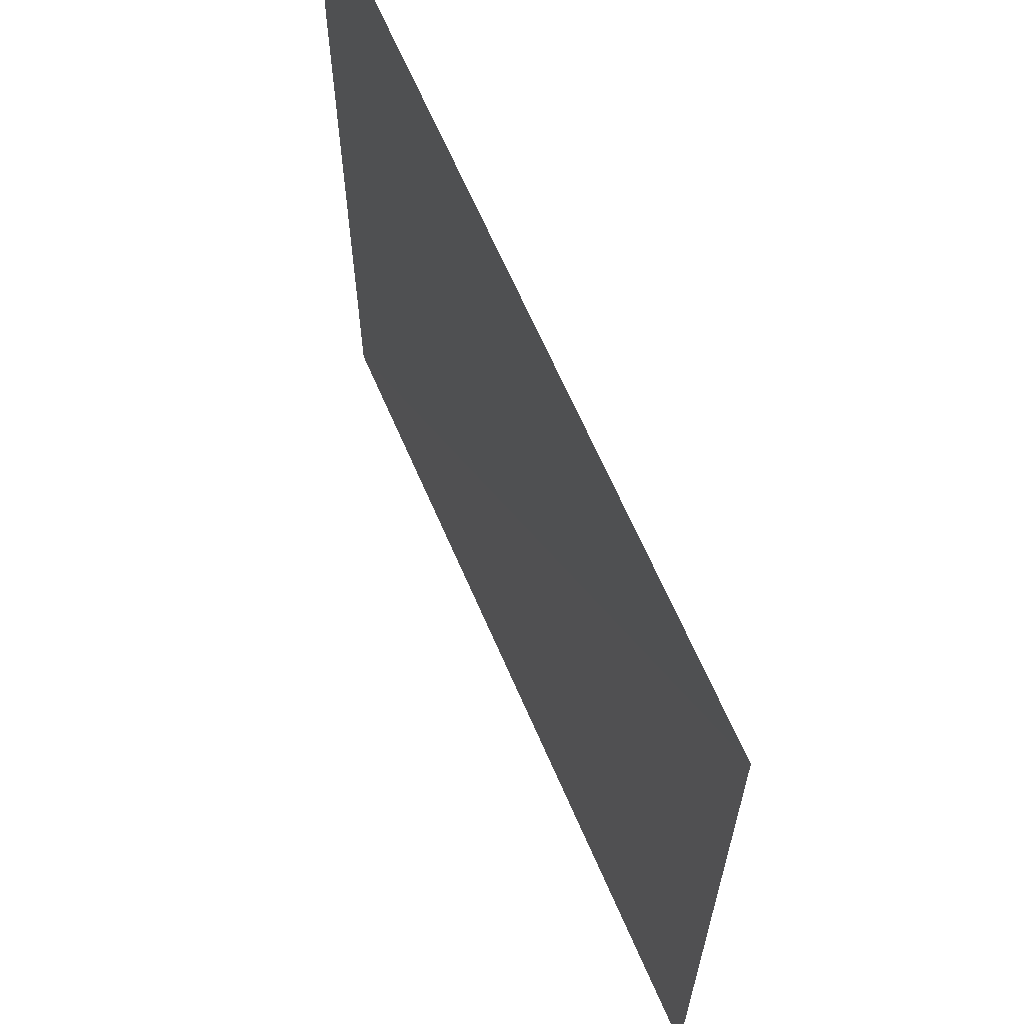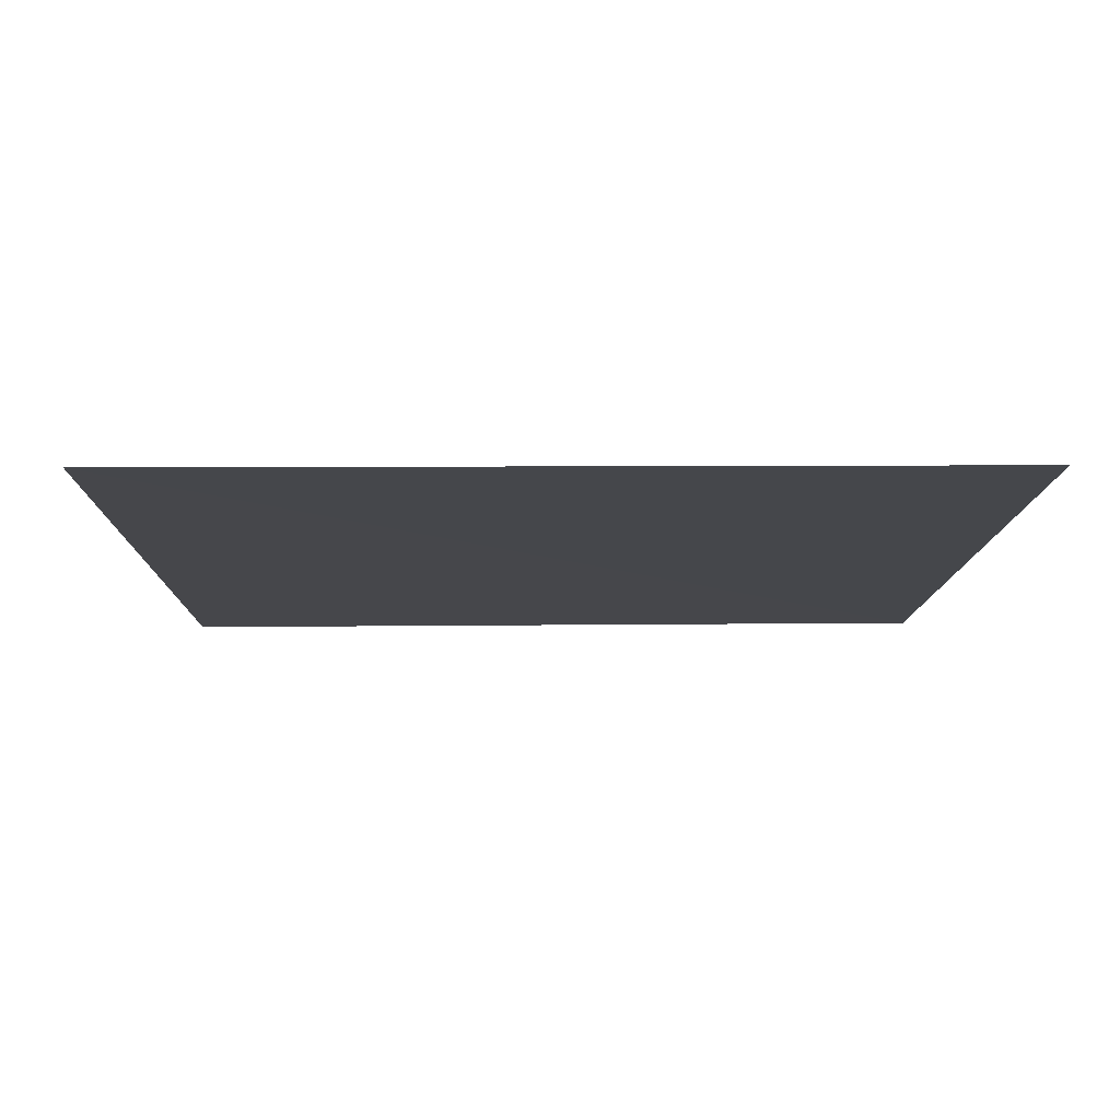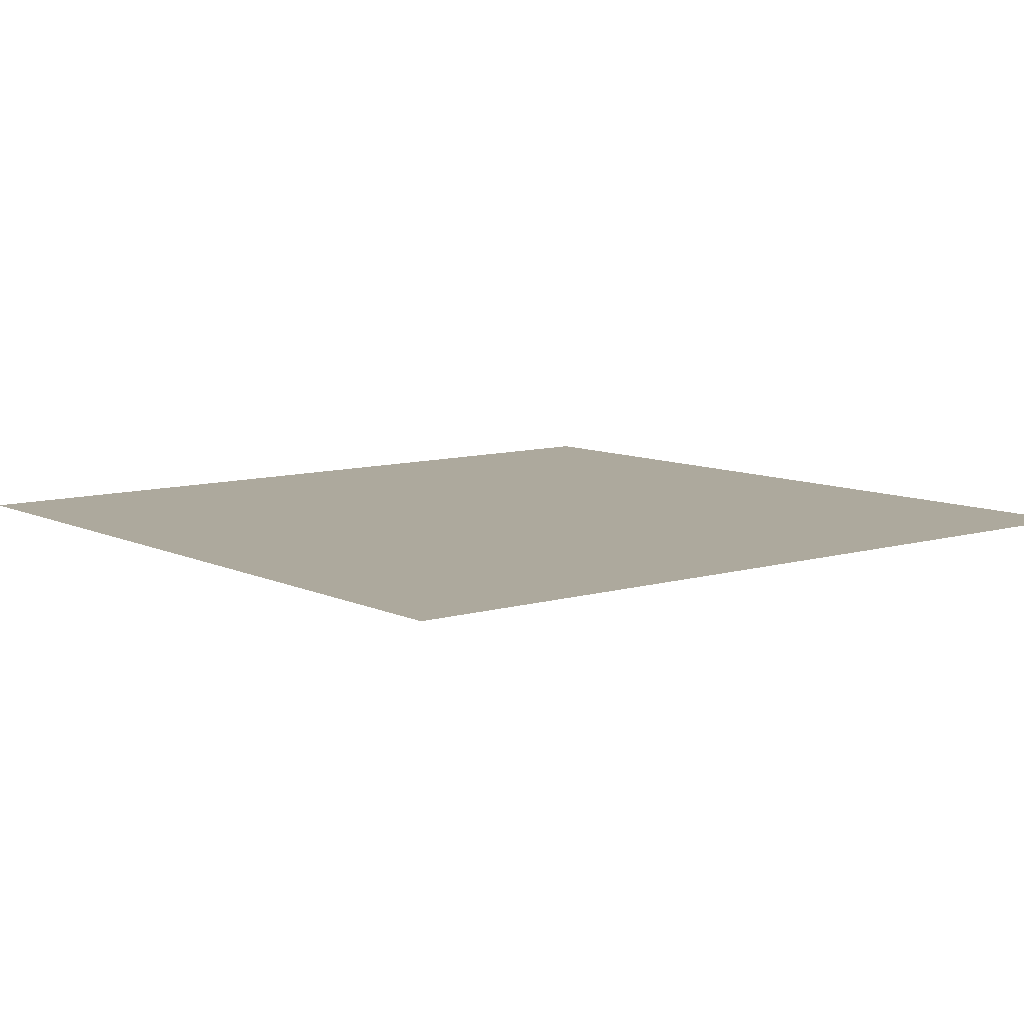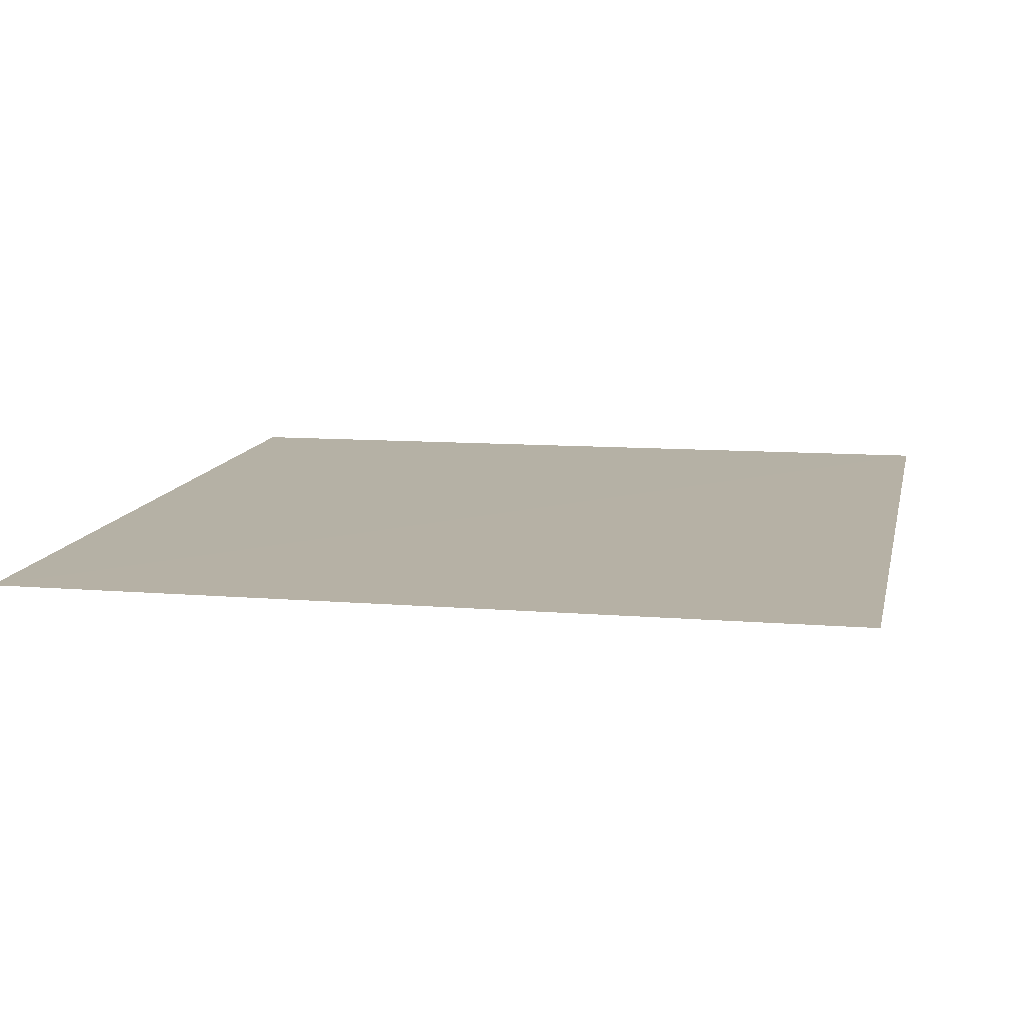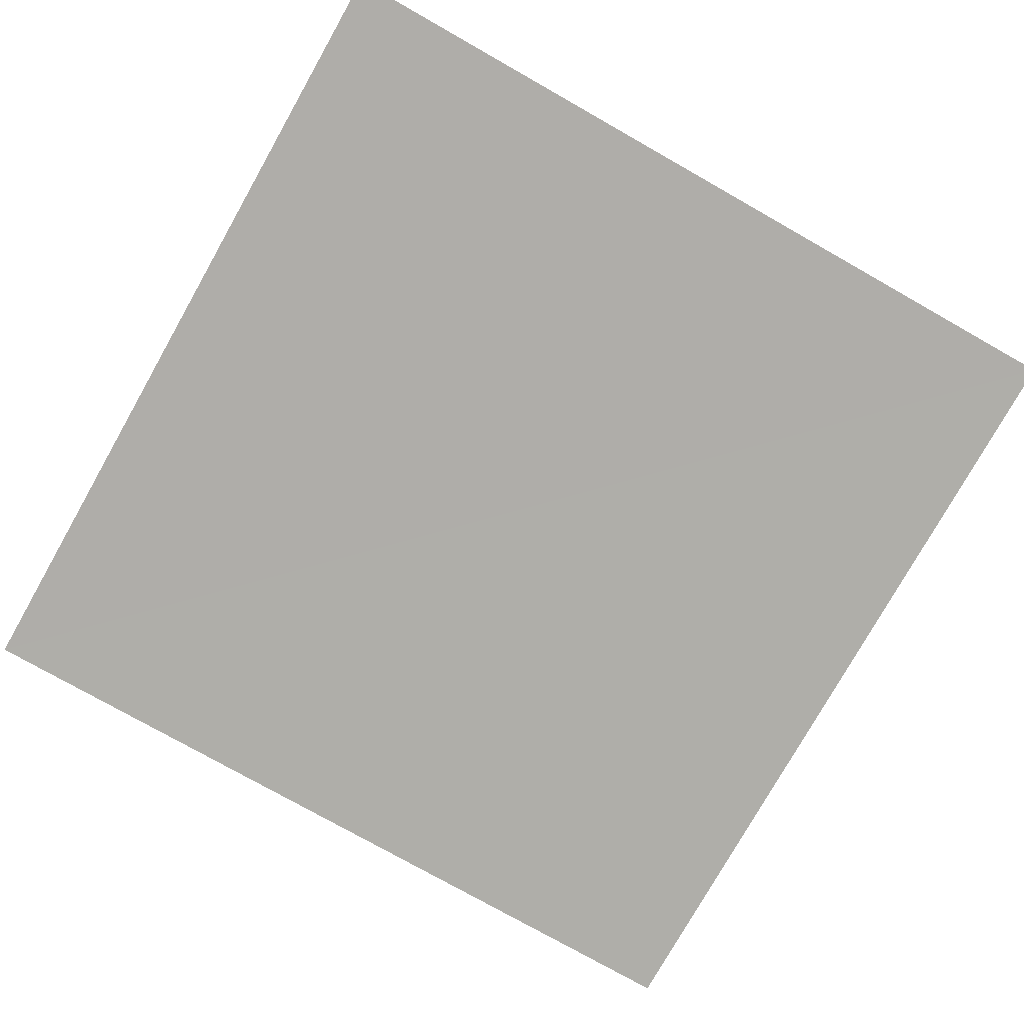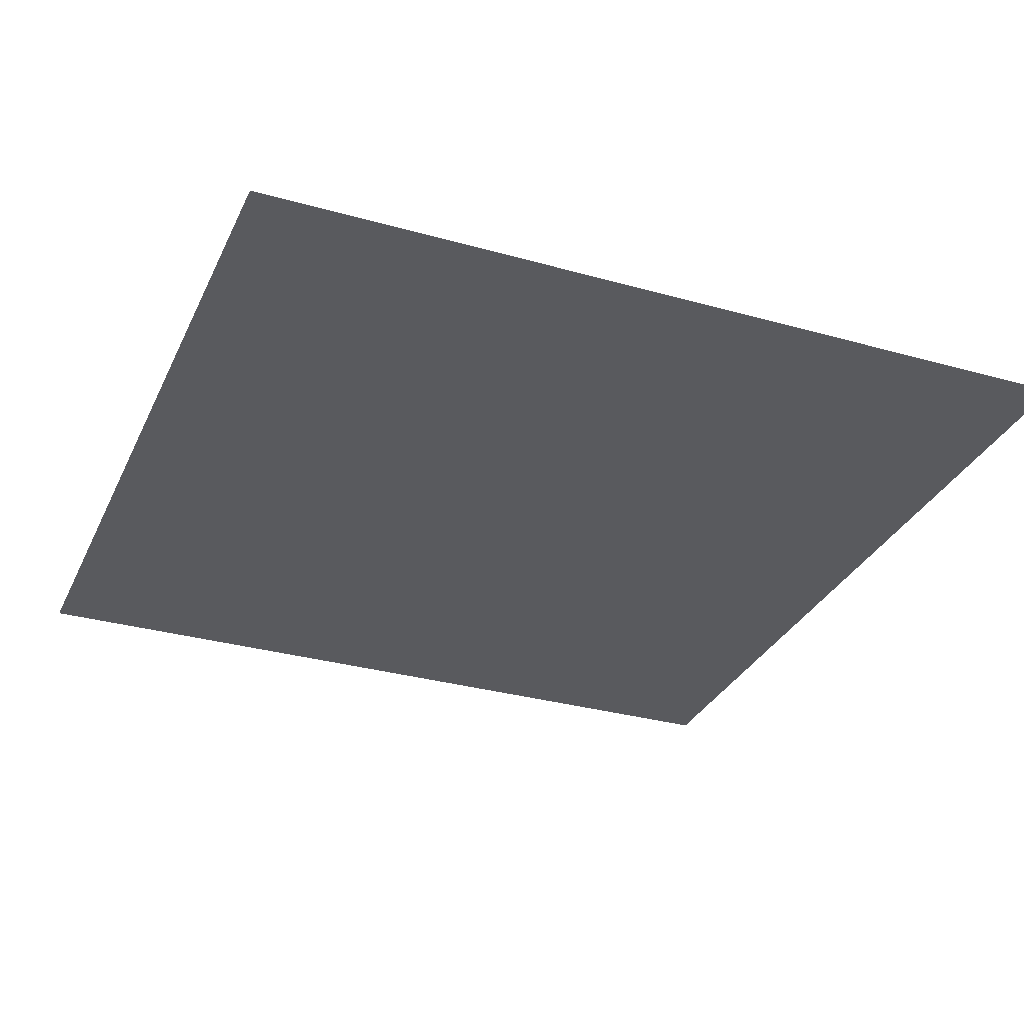
<metadata>
{"format":"obj","ext":"obj","renderer":"f3d","projection":"perspective","resolution":1024,"background":"white","views":[{"elev":65.2,"azim":-112.8,"up":"+Z"},{"elev":-10.7,"azim":-1.0,"up":"+Y"},{"elev":8.6,"azim":-37.7,"up":"+Y"},{"elev":12.1,"azim":12.1,"up":"+Y"},{"elev":-77.0,"azim":60.5,"up":"+Y"},{"elev":-31.1,"azim":68.0,"up":"+Y"}]}
</metadata>
<code>
v 2042 7.244 -3067
v 2553 10.61 -3067
v 2042 6.602 -3578
v 2553 11.07 -3578
f 1 4 2
f 4 1 3

</code>
